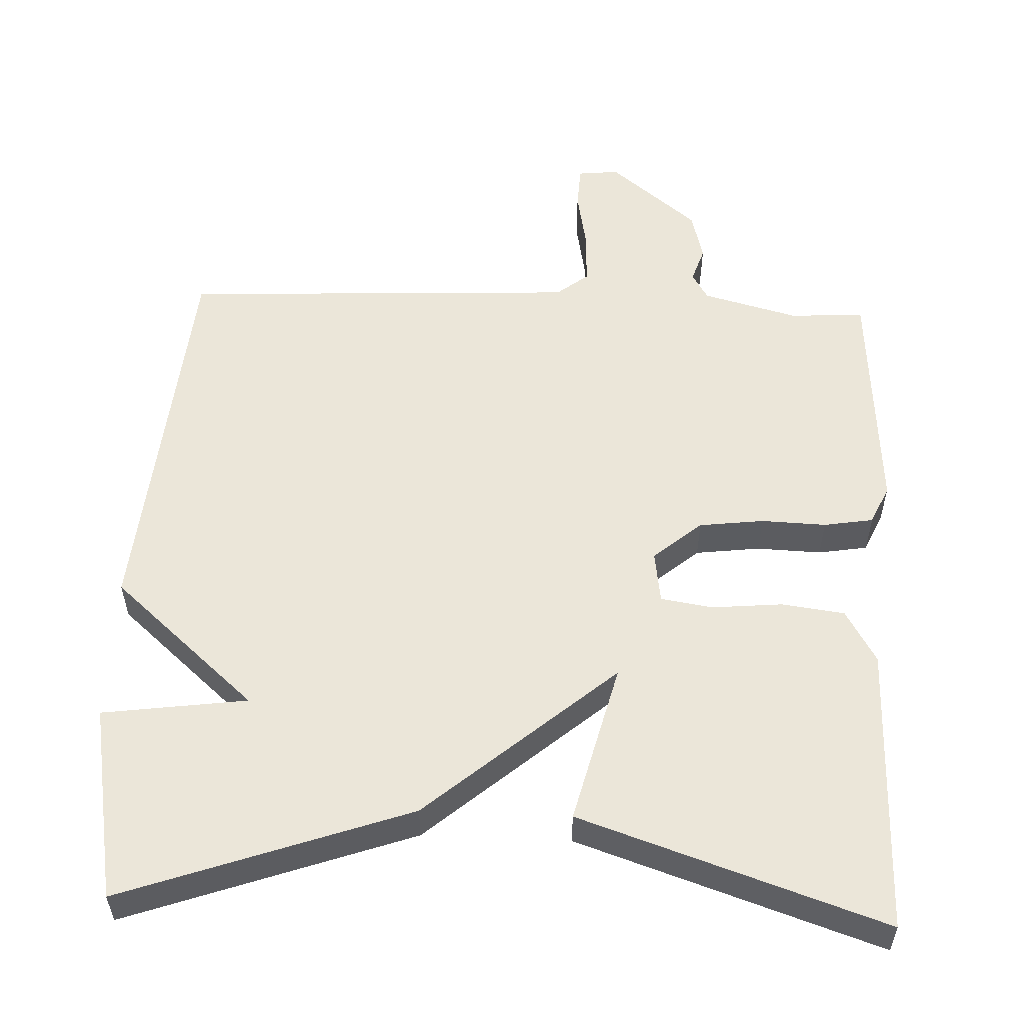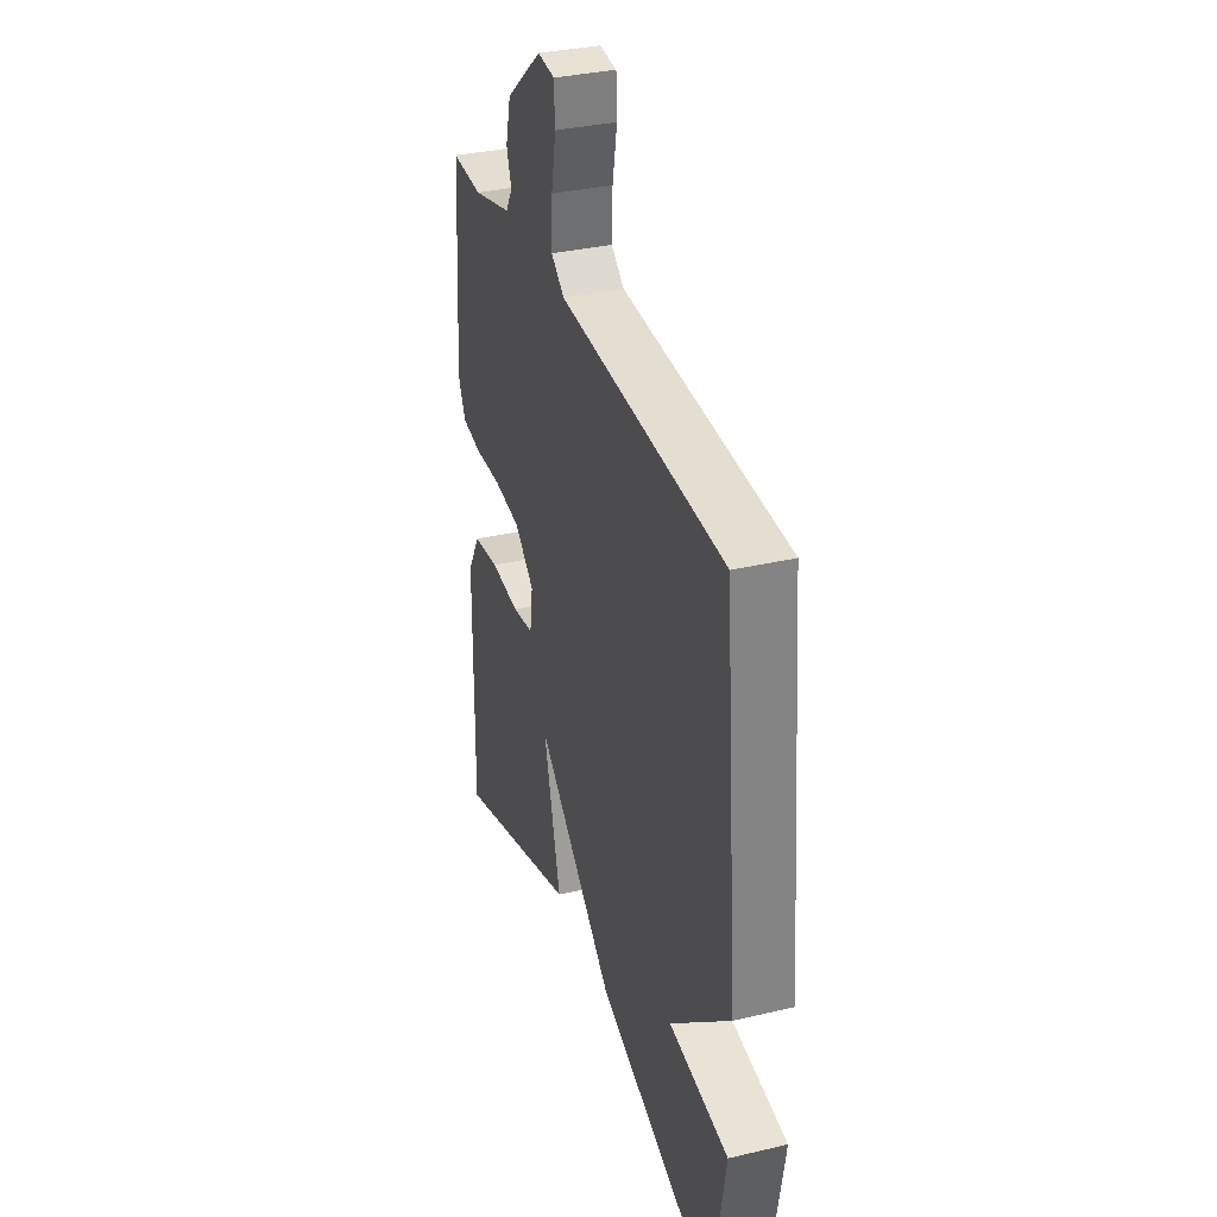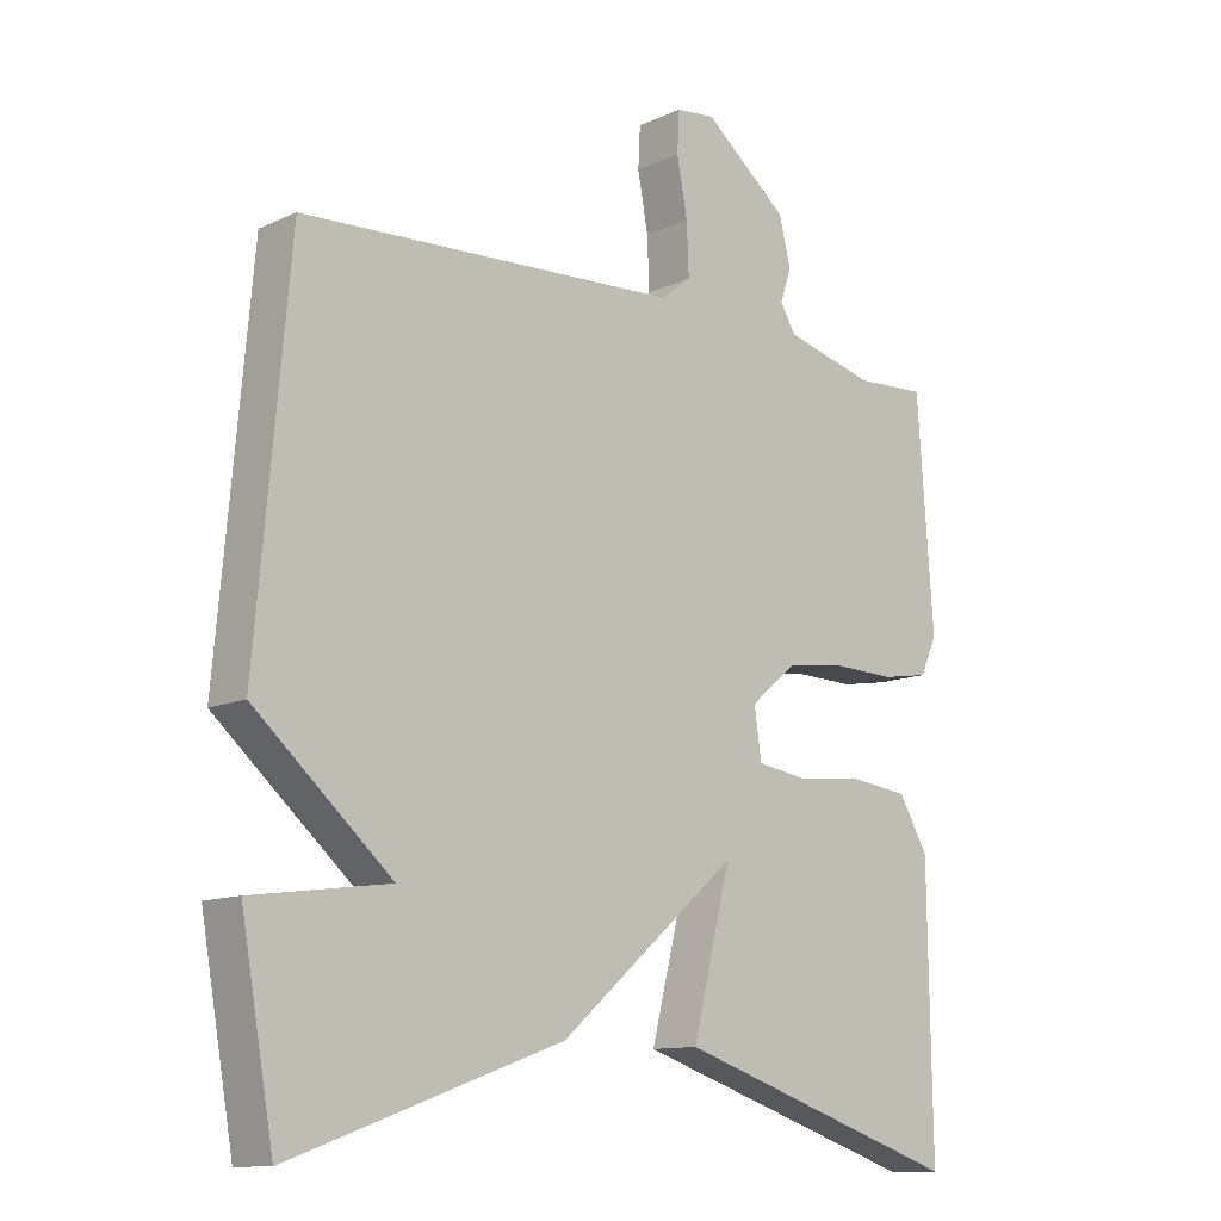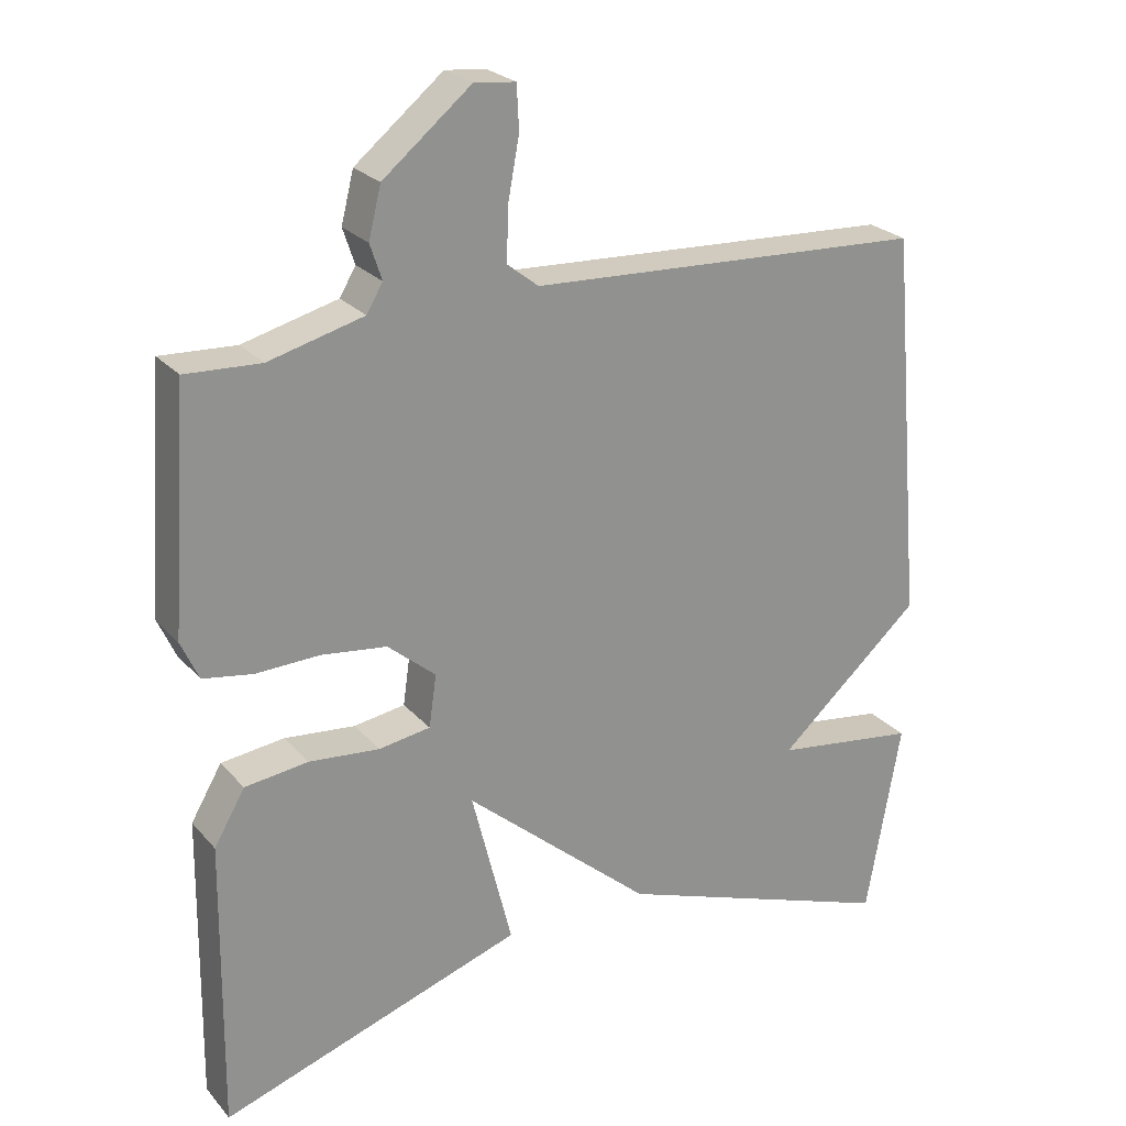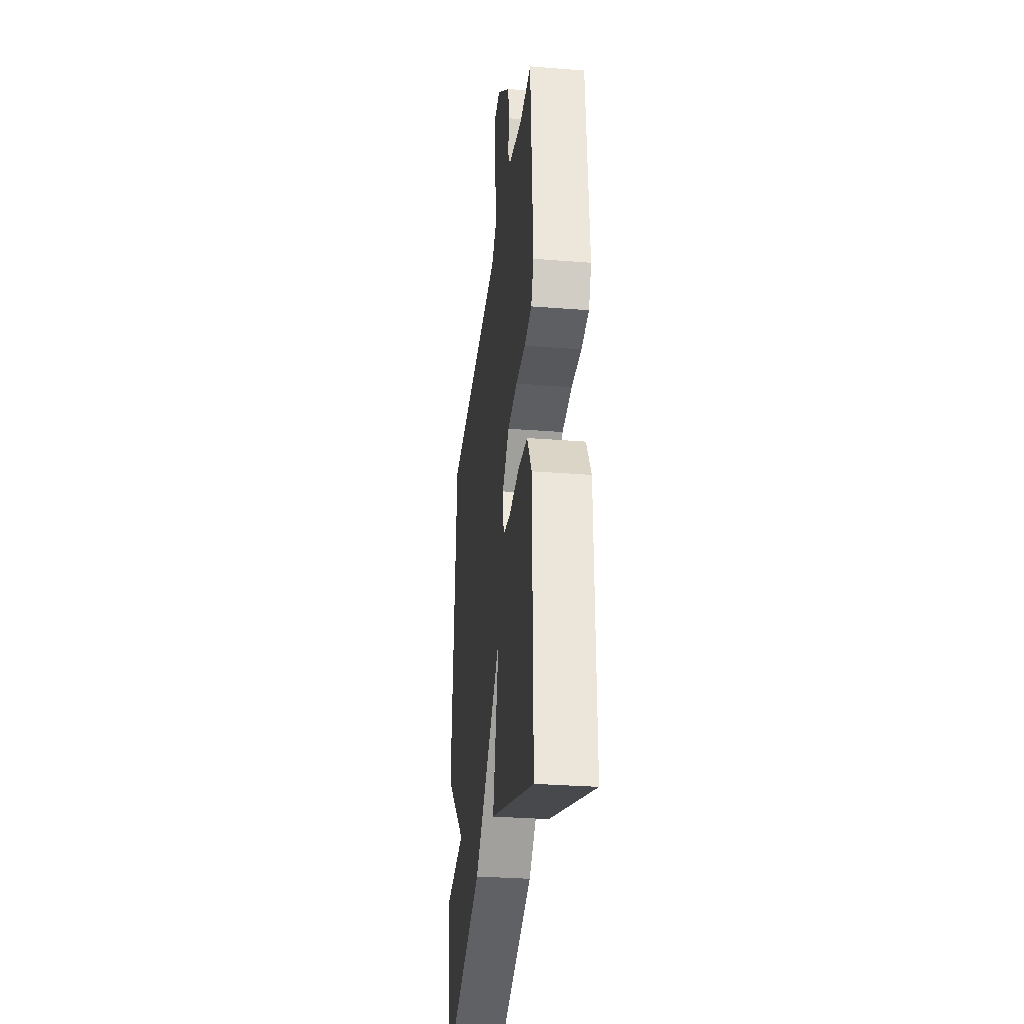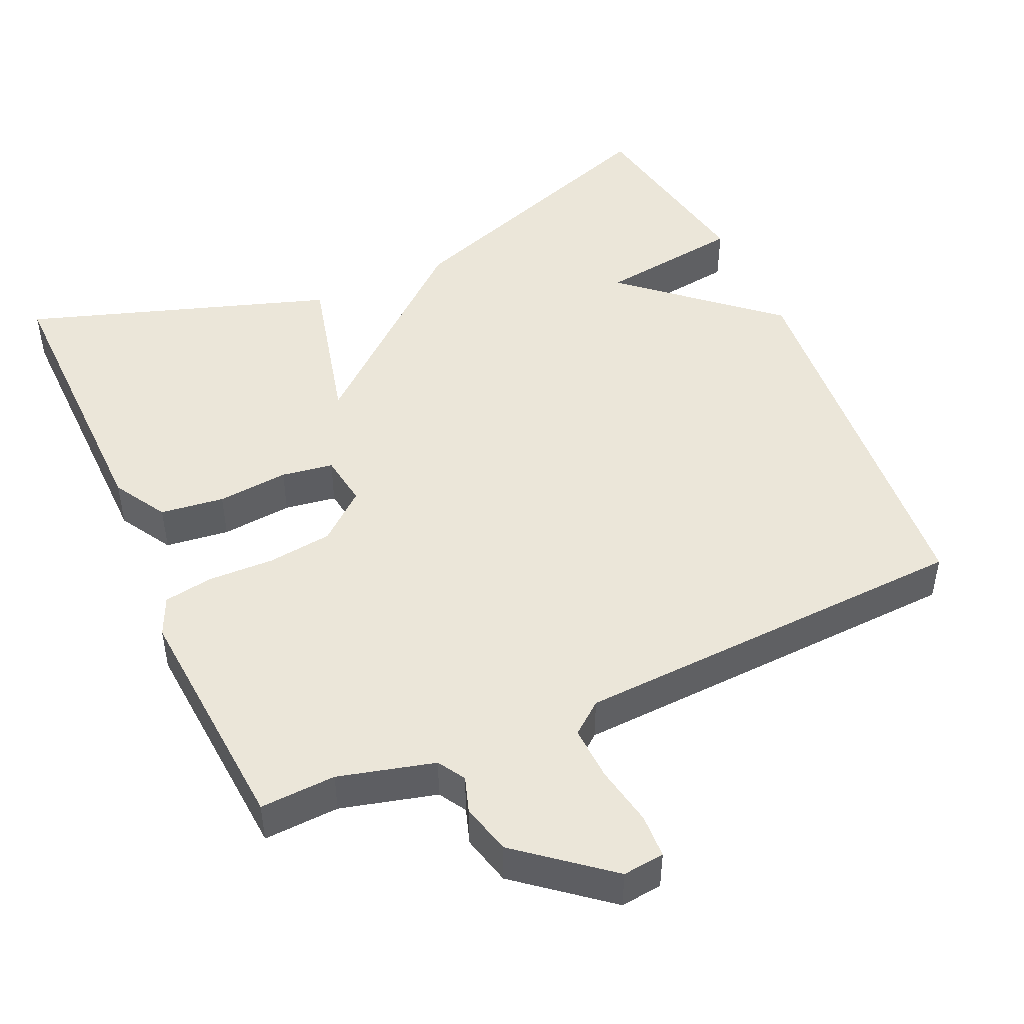
<metadata>
{"format":"obj","ext":"obj","renderer":"f3d","projection":"perspective","resolution":1024,"background":"white","views":[{"elev":55.1,"azim":-177.6,"up":"+Y"},{"elev":33.6,"azim":72.2,"up":"+Z"},{"elev":-11.9,"azim":137.4,"up":"+Z"},{"elev":24.4,"azim":-30.5,"up":"+Z"},{"elev":-30.7,"azim":-96.5,"up":"+Z"},{"elev":47.3,"azim":-24.4,"up":"+Y"}]}
</metadata>
<code>
v 0.5 0.07 -0.5
v 0.112 0.07 -0.362
v -0.143 0.07 -0.143
v -0.088 0.07 -0.362
v -0.5 0.07 -0.5
v -0.495 0.07 -0.107
v -0.453 0.07 -0.035
v -0.367 0.07 -0.024
v -0.271 0.07 -0.033
v -0.201 0.07 -0.022
v -0.191 0.07 0.049
v -0.256 0.07 0.104
v -0.344 0.07 0.115
v -0.432 0.07 0.112
v -0.499 0.07 0.123
v -0.523 0.07 0.176
v -0.5 0.07 0.5
v -0.398 0.07 0.495
v -0.269 0.07 0.529
v -0.247 0.07 0.566
v -0.263 0.07 0.614
v -0.246 0.07 0.682
v -0.126 0.07 0.78
v -0.07 0.07 0.774
v -0.067 0.07 0.715
v -0.082 0.07 0.634
v -0.085 0.07 0.56
v -0.042 0.07 0.526
v 0.5 0.07 0.5
v 0.547 0.07 -0.034
v 0.351 0.07 -0.207
v 0.547 0.07 -0.234
v 0.5 0 -0.5
v 0.112 0 -0.362
v -0.143 0 -0.143
v -0.088 0 -0.362
v -0.5 0 -0.5
v -0.495 0 -0.107
v -0.453 0 -0.035
v -0.367 0 -0.024
v -0.271 0 -0.033
v -0.201 0 -0.022
v -0.191 0 0.049
v -0.256 0 0.104
v -0.344 0 0.115
v -0.432 0 0.112
v -0.499 0 0.123
v -0.523 0 0.176
v -0.5 0 0.5
v -0.398 0 0.495
v -0.269 0 0.529
v -0.247 0 0.566
v -0.263 0 0.614
v -0.246 0 0.682
v -0.126 0 0.78
v -0.07 0 0.774
v -0.067 0 0.715
v -0.082 0 0.634
v -0.085 0 0.56
v -0.042 0 0.526
v 0.5 0 0.5
v 0.547 0 -0.034
v 0.351 0 -0.207
v 0.547 0 -0.234
f 1 2 3
f 32 1 3
f 31 32 3
f 30 31 3
f 29 30 3
f 28 29 3
f 27 28 3
f 26 27 3
f 24 25 26
f 23 24 26
f 22 23 26
f 21 22 26
f 20 21 26
f 19 20 26 3
f 16 17 18
f 15 16 18
f 14 15 18
f 13 14 18
f 12 13 18 19
f 11 12 19
f 7 8 9
f 6 7 9
f 5 6 9
f 4 5 9
f 3 4 9
f 3 9 10
f 11 19 3
f 3 10 11
f 35 34 33
f 35 33 64
f 35 64 63
f 35 63 62
f 35 62 61
f 35 61 60
f 35 60 59
f 35 59 58
f 58 57 56
f 58 56 55
f 58 55 54
f 58 54 53
f 58 53 52
f 35 58 52 51
f 50 49 48
f 50 48 47
f 50 47 46
f 50 46 45
f 51 50 45 44
f 51 44 43
f 41 40 39
f 41 39 38
f 41 38 37
f 41 37 36
f 41 36 35
f 42 41 35
f 35 51 43
f 43 42 35
f 1 33 34 2
f 2 34 35 3
f 3 35 36 4
f 4 36 37 5
f 5 37 38 6
f 6 38 39 7
f 7 39 40 8
f 8 40 41 9
f 9 41 42 10
f 10 42 43 11
f 11 43 44 12
f 12 44 45 13
f 13 45 46 14
f 14 46 47 15
f 15 47 48 16
f 16 48 49 17
f 17 49 50 18
f 18 50 51 19
f 19 51 52 20
f 20 52 53 21
f 21 53 54 22
f 22 54 55 23
f 23 55 56 24
f 24 56 57 25
f 25 57 58 26
f 26 58 59 27
f 27 59 60 28
f 28 60 61 29
f 29 61 62 30
f 30 62 63 31
f 31 63 64 32
f 32 64 33 1

</code>
